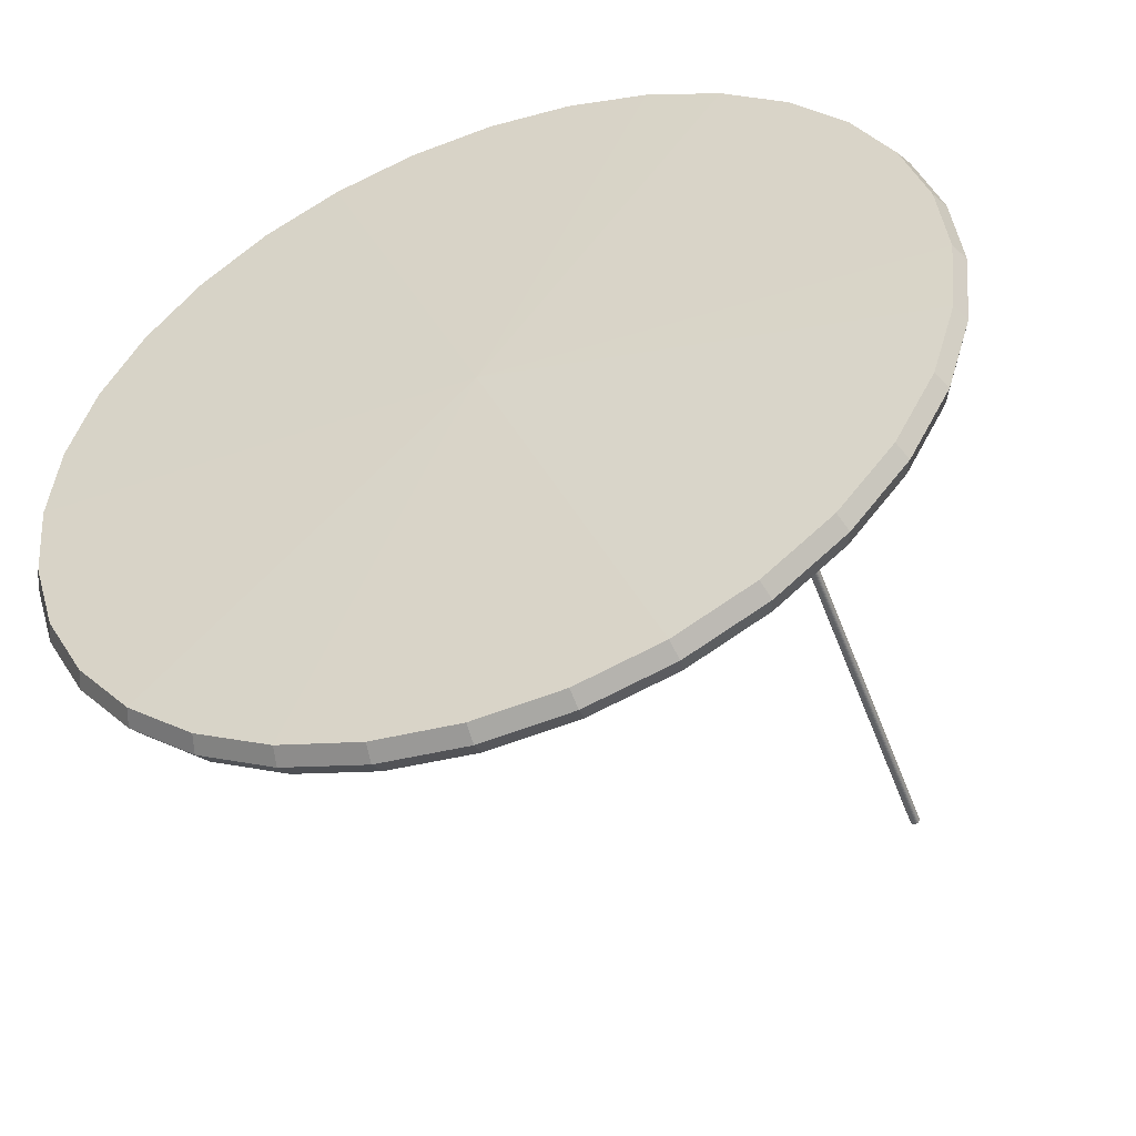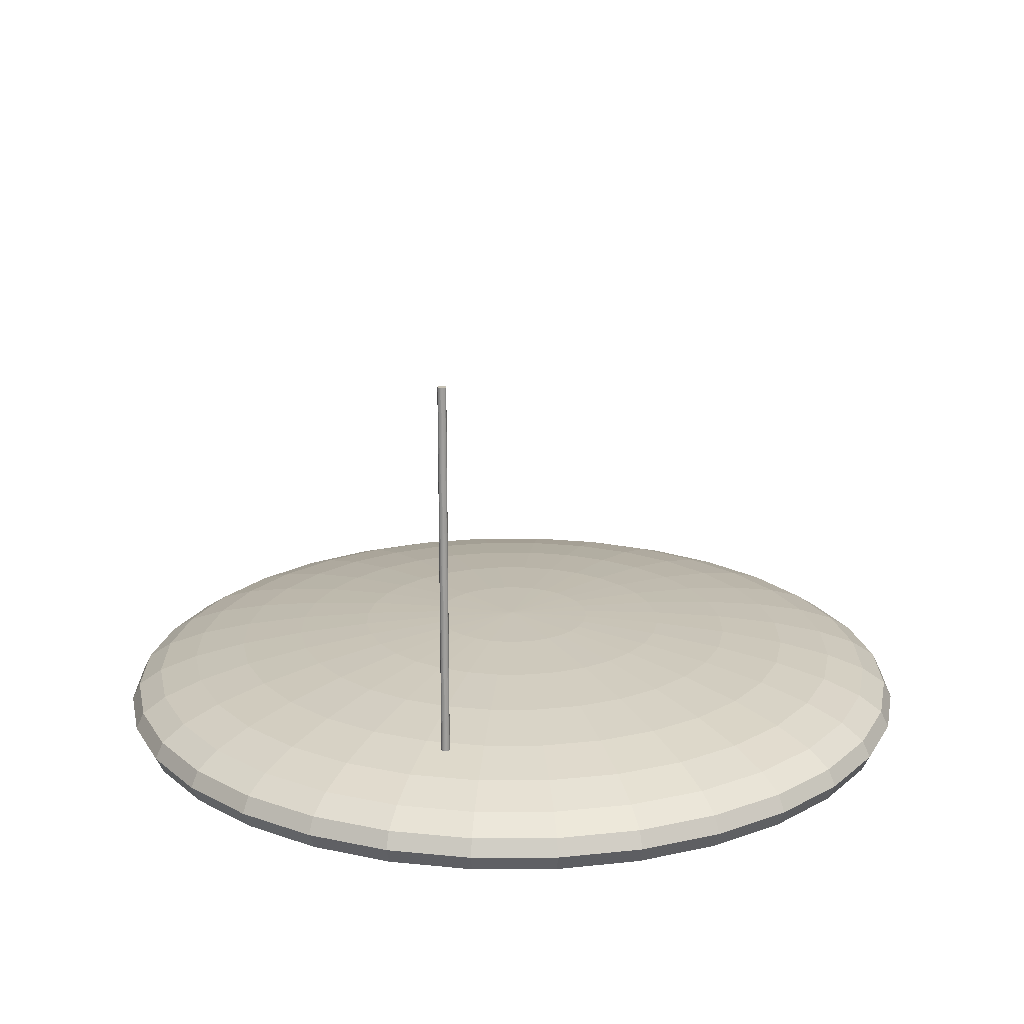
<metadata>
{"format":"obj","ext":"obj","renderer":"f3d","projection":"perspective","resolution":1024,"background":"white","views":[{"elev":-49.3,"azim":20.0,"up":"+Z"},{"elev":19.0,"azim":140.3,"up":"+Y"}]}
</metadata>
<code>
o Sphere
v -0.9755 0.9808 0
v -0.9567 0.9808 -0.1903
v -1.877 0.9239 -0.3733
v -4.619 0.3827 0
v -4.531 0.3827 -0.9012
v -4.81 0.1951 -0.9567
v -4.157 0.5556 0
v -3.536 0.7071 0
v -3.468 0.7071 -0.6897
v -1.913 0.9239 0
v -2.724 0.8315 -0.5419
v -4.904 0.1951 0
v -4.904 0 -0.9755
v -4.077 0.5556 -0.8111
v -2.778 0.8315 0
v -4.904 -0.1951 -0
v -5 0 0
v -4.531 0.1951 -1.877
v -3.841 0.5556 -1.591
v -2.566 0.8315 -1.063
v -0.9012 0.9808 -0.3733
v -1.768 0.9239 -0.7322
v -4.268 0.3827 -1.768
v -3.266 0.7071 -1.353
v -4.81 -0.1951 -0.9567
v -4.619 0 -1.913
v -4.077 0.1951 -2.724
v -4.157 0 -2.778
v -3.457 0.5556 -2.31
v -3.841 0.3827 -2.566
v -2.31 0.8315 -1.543
v -2.94 0.7071 -1.964
v -0.8111 0.9808 -0.5419
v -1.591 0.9239 -1.063
v -4.531 -0.1951 -1.877
v -3.468 0.1951 -3.468
v -3.536 1e-06 -3.536
v -2.94 0.5556 -2.94
v -1.964 0.8315 -1.964
v -2.5 0.7071 -2.5
v -0.6897 0.9808 -0.6897
v -1.353 0.9239 -1.353
v -3.266 0.3827 -3.266
v -3.468 -0.1951 -3.468
v -2.724 0.1951 -4.077
v -2.778 1e-06 -4.157
v -2.31 0.5556 -3.457
v -1.543 0.8315 -2.31
v -1.964 0.7071 -2.94
v -0.5419 0.9808 -0.8111
v -1.063 0.9239 -1.591
v -2.566 0.3827 -3.841
v -1.877 0.1951 -4.531
v -1.591 0.5556 -3.841
v -1.768 0.3827 -4.268
v -1.063 0.8315 -2.566
v -0.3733 0.9808 -0.9012
v -1.353 0.7071 -3.266
v -0.7322 0.9239 -1.768
v -2.724 -0.1951 -4.077
v -1.913 1e-06 -4.619
v -0.9567 0.1951 -4.81
v -0.8111 0.5556 -4.077
v -0.5419 0.8315 -2.724
v -0.6897 0.7071 -3.468
v -0.1903 0.9808 -0.9567
v -0.9012 0.3827 -4.531
v -0.3733 0.9239 -1.877
v -1.877 -0.1951 -4.531
v -0.9755 1e-06 -4.904
v 2e-06 0.1951 -4.904
v 2e-06 0.5556 -4.157
v 2e-06 0.8315 -2.778
v 2e-06 0.7071 -3.536
v 2e-06 0.9808 -0.9755
v 2e-06 0.9239 -1.913
v 1e-06 0.3827 -4.619
v -0.9567 -0.1951 -4.81
v 2e-06 1e-06 -5
v 0.9567 0.1951 -4.81
v 0.8111 0.5556 -4.077
v 0.5419 0.8315 -2.724
v 0.1903 0.9808 -0.9567
v 0.3733 0.9239 -1.877
v 0.9012 0.3827 -4.531
v 0.6897 0.7071 -3.468
v 2e-06 -0.1951 -4.904
v 0.9755 1e-06 -4.904
v 1.877 0.1951 -4.531
v 1.913 1e-06 -4.619
v 1.591 0.5556 -3.841
v 1.063 0.8315 -2.566
v 0.3733 0.9808 -0.9012
v 0.7322 0.9239 -1.768
v 1.768 0.3827 -4.268
v 1.353 0.7071 -3.266
v 0.9567 -0.1951 -4.81
v 2.724 0.1951 -4.077
v 2.31 0.5556 -3.457
v 1.543 0.8315 -2.31
v 0.5419 0.9808 -0.8111
v 1.063 0.9239 -1.591
v 2.566 0.3827 -3.841
v 1.964 0.7071 -2.94
v 1.877 -0.1951 -4.531
v 2.778 1e-06 -4.157
v 3.468 0.1951 -3.468
v 2.94 0.5556 -2.94
v 1.964 0.8315 -1.964
v 0.6898 0.9808 -0.6897
v 3.266 0.3827 -3.266
v 2.5 0.7071 -2.5
v 1.353 0.9239 -1.353
v 3.536 1e-06 -3.536
v 3.468 -0.1951 -3.468
v 4.077 0.1951 -2.724
v 4.157 0 -2.778
v 3.457 0.5556 -2.31
v 2.31 0.8315 -1.543
v 0.8111 0.9808 -0.5419
v 3.841 0.3827 -2.566
v 2.94 0.7071 -1.964
v 1.591 0.9239 -1.063
v 4.531 0.1951 -1.877
v 4.619 0 -1.913
v 3.841 0.5556 -1.591
v 2.566 0.8315 -1.063
v 3.266 0.7071 -1.353
v 0.9012 0.9808 -0.3733
v 4.268 0.3827 -1.768
v 1.768 0.9239 -0.7322
v 4.531 -0.1951 -1.877
v 4.81 0.1951 -0.9567
v 4.904 0 -0.9755
v 4.077 0.5556 -0.8111
v 2.724 0.8315 -0.5419
v 3.468 0.7071 -0.6897
v 0.9567 0.9808 -0.1903
v 4.531 0.3827 -0.9012
v 1.877 0.9239 -0.3733
v 4.81 -0.1951 -0.9567
v 4.904 0.1951 0
v 5 -0 1e-06
v 4.157 0.5556 0
v 2.778 0.8315 0
v 3.536 0.7071 0
v 0.9755 0.9808 0
v 4.619 0.3827 0
v 1.913 0.9239 0
v 4.904 -0.1951 -0
v 4.81 0.1951 0.9567
v 4.904 -0 0.9755
v 4.077 0.5556 0.8111
v 2.724 0.8315 0.5419
v 3.468 0.7071 0.6897
v 0.9567 0.9808 0.1903
v 4.531 0.3827 0.9012
v 1.877 0.9239 0.3733
v 4.531 0.1951 1.877
v 4.619 -0 1.913
v 3.841 0.5556 1.591
v 2.566 0.8315 1.063
v 3.266 0.7071 1.353
v 0.9012 0.9808 0.3733
v 4.268 0.3827 1.768
v 1.768 0.9239 0.7322
v 4.531 -0.1951 1.877
v 4.077 0.1951 2.724
v 4.157 -0 2.778
v 3.457 0.5556 2.31
v 2.31 0.8315 1.543
v 2.94 0.7071 1.964
v 0.8111 0.9808 0.5419
v 3.841 0.3827 2.566
v 1.591 0.9239 1.063
v 4.077 -0.1951 2.724
v 3.468 0.1951 3.468
v 3.536 -1e-06 3.536
v 2.94 0.5556 2.94
v 1.964 0.8315 1.964
v 2.5 0.7071 2.5
v 0.6897 0.9808 0.6897
v 1.353 0.9239 1.353
v 3.266 0.3827 3.266
v 3.468 -0.1951 3.468
v 2.724 0.1951 4.077
v 2.31 0.5556 3.457
v 1.543 0.8315 2.31
v 1.964 0.7071 2.94
v 0.5419 0.9808 0.8111
v 1.063 0.9239 1.591
v 2.566 0.3827 3.841
v 2.778 -1e-06 4.157
v 1.877 0.1951 4.531
v 1.591 0.5556 3.841
v 1.063 0.8315 2.566
v 1.353 0.7071 3.266
v 0.3733 0.9808 0.9012
v 1.768 0.3827 4.268
v 0.7322 0.9239 1.768
v 2.724 -0.1951 4.077
v 1.913 -1e-06 4.619
v 0.9567 0.1951 4.81
v 0.8111 0.5556 4.077
v 0.5419 0.8315 2.724
v 0.6897 0.7071 3.468
v 0.1903 0.9808 0.9567
v 0.3733 0.9239 1.877
v 0.9012 0.3827 4.531
v 1.877 -0.1951 4.531
v 0.9755 -1e-06 4.904
v 0 0.1951 4.904
v 1e-06 0.5556 4.157
v 1e-06 0.8315 2.778
v 1e-06 0.7071 3.536
v 2e-06 0.9808 0.9755
v 1e-06 0.9239 1.913
v 2e-06 0.3827 4.619
v 0.9567 -0.1951 4.81
v 1e-06 -1e-06 5
v -0.9567 0.1951 4.81
v -0.8111 0.5556 4.077
v -0.5419 0.8315 2.724
v -0.6897 0.7071 3.468
v -0.1903 0.9808 0.9567
v -0.3733 0.9239 1.877
v -0.9012 0.3827 4.531
v 0 -0.1951 4.904
v -0.9755 -1e-06 4.904
v -1.877 0.1951 4.531
v -1.591 0.5556 3.841
v -1.063 0.8315 2.566
v -1.353 0.7071 3.266
v -0.3733 0.9808 0.9012
v -0.7322 0.9239 1.768
v -1.768 0.3827 4.268
v -0.9567 -0.1951 4.81
v -1.913 -1e-06 4.619
v -2.724 0.1951 4.077
v -2.31 0.5556 3.457
v -1.543 0.8315 2.31
v -1.964 0.7071 2.94
v -0.5419 0.9808 0.8111
v -1.063 0.9239 1.591
v -2.566 0.3827 3.841
v -1.877 -0.1951 4.531
v -2.778 -1e-06 4.157
v -3.468 0.1951 3.468
v -3.536 -1e-06 3.536
v -2.94 0.5556 2.94
v -1.964 0.8315 1.964
v -2.5 0.7071 2.5
v -0.6897 0.9808 0.6897
v -3.266 0.3827 3.266
v -1.353 0.9239 1.353
v -2.724 -0.1951 4.077
v -4.077 0.1951 2.724
v -4.157 -0 2.778
v -3.457 0.5556 2.31
v -2.31 0.8315 1.543
v -0.8111 0.9808 0.5419
v -1.591 0.9239 1.063
v -3.841 0.3827 2.566
v -2.94 0.7071 1.964
v -4.077 -0.1951 2.724
v -4.531 0.1951 1.877
v -4.619 -0 1.913
v -3.841 0.5556 1.591
v -2.566 0.8315 1.063
v -0.9012 0.9808 0.3733
v -1.768 0.9239 0.7322
v -4.268 0.3827 1.768
v -3.266 0.7071 1.353
v -4.81 0.1951 0.9567
v -4.077 0.5556 0.8111
v -2.724 0.8315 0.5419
v -0.9567 0.9808 0.1903
v -4.531 0.3827 0.9012
v -3.468 0.7071 0.6897
v -1.877 0.9239 0.3733
v -4.531 -0.1951 1.877
v -4.904 -0 0.9755
v 0 1 1e-06
v 2e-06 -0.2889 -0
v -4.077 -0.1951 -2.724
v 2.724 -0.1951 -4.077
v 4.077 -0.1951 -2.724
v 4.81 -0.1951 0.9567
v -3.468 -0.1951 3.468
v -4.81 -0.1951 0.9567
f 1 2 3
f 4 5 6
f 7 8 9
f 10 3 11
f 12 6 13
f 4 7 14
f 15 11 9
f 16 17 13
f 13 6 18
f 5 14 19
f 9 11 20
f 2 21 22
f 5 23 18
f 9 24 19
f 11 3 22
f 25 13 26
f 18 27 28
f 19 29 30
f 20 31 32
f 22 21 33
f 23 30 27
f 19 24 32
f 22 34 31
f 35 26 28
f 27 36 37
f 30 29 38
f 31 39 40
f 33 41 42
f 30 43 36
f 32 40 38
f 34 42 39
f 37 44 28
f 36 45 46
f 43 38 47
f 39 48 49
f 41 50 51
f 43 52 45
f 40 49 47
f 42 51 48
f 44 37 46
f 46 45 53
f 47 54 55
f 49 48 56
f 51 50 57
f 52 55 53
f 49 58 54
f 48 51 59
f 60 46 61
f 61 53 62
f 55 54 63
f 56 64 65
f 59 57 66
f 55 67 62
f 58 65 63
f 56 59 68
f 69 61 70
f 70 62 71
f 67 63 72
f 64 73 74
f 66 75 76
f 67 77 71
f 63 65 74
f 64 68 76
f 78 70 79
f 79 71 80
f 77 72 81
f 74 73 82
f 75 83 84
f 77 85 80
f 74 86 81
f 76 84 82
f 87 79 88
f 80 89 90
f 85 81 91
f 86 82 92
f 83 93 94
f 85 95 89
f 86 96 91
f 82 84 94
f 97 88 90
f 90 89 98
f 95 91 99
f 96 92 100
f 93 101 102
f 95 103 98
f 96 104 99
f 92 94 102
f 105 90 106
f 106 98 107
f 103 99 108
f 104 100 109
f 102 101 110
f 103 111 107
f 99 104 112
f 100 102 113
f 114 115 106
f 107 116 117
f 111 108 118
f 112 109 119
f 113 110 120
f 111 121 116
f 112 122 118
f 109 113 123
f 115 114 117
f 116 124 125
f 121 118 126
f 119 127 128
f 123 120 129
f 121 130 124
f 118 122 128
f 123 131 127
f 125 132 117
f 124 133 134
f 130 126 135
f 127 136 137
f 131 129 138
f 130 139 133
f 126 128 137
f 131 140 136
f 134 141 125
f 133 142 143
f 139 135 144
f 136 145 146
f 140 138 147
f 139 148 142
f 137 146 144
f 140 149 145
f 143 150 134
f 142 151 152
f 148 144 153
f 145 154 155
f 149 147 156
f 148 157 151
f 146 155 153
f 145 149 158
f 150 143 152
f 151 159 160
f 157 153 161
f 154 162 163
f 158 156 164
f 157 165 159
f 155 163 161
f 158 166 162
f 160 167 152
f 159 168 169
f 165 161 170
f 162 171 172
f 166 164 173
f 165 174 168
f 163 172 170
f 166 175 171
f 169 176 160
f 168 177 178
f 174 170 179
f 171 180 181
f 173 182 183
f 174 184 177
f 172 181 179
f 175 183 180
f 178 185 169
f 178 177 186
f 184 179 187
f 180 188 189
f 182 190 191
f 184 192 186
f 181 189 187
f 180 183 191
f 185 178 193
f 193 186 194
f 192 187 195
f 188 196 197
f 191 190 198
f 192 199 194
f 189 197 195
f 188 191 200
f 201 193 202
f 202 194 203
f 199 195 204
f 196 205 206
f 198 207 208
f 199 209 203
f 197 206 204
f 200 208 205
f 210 202 211
f 211 203 212
f 209 204 213
f 205 214 215
f 207 216 217
f 209 218 212
f 204 206 215
f 205 208 217
f 219 211 220
f 220 212 221
f 218 213 222
f 214 223 224
f 216 225 226
f 218 227 221
f 215 224 222
f 217 226 223
f 228 220 229
f 229 221 230
f 227 222 231
f 223 232 233
f 225 234 235
f 227 236 230
f 222 224 233
f 223 226 235
f 237 229 238
f 238 230 239
f 236 231 240
f 232 241 242
f 234 243 244
f 236 245 239
f 233 242 240
f 235 244 241
f 246 238 247
f 239 248 249
f 245 240 250
f 241 251 252
f 244 243 253
f 245 254 248
f 242 252 250
f 241 244 255
f 256 247 249
f 248 257 258
f 254 250 259
f 252 251 260
f 253 261 262
f 254 263 257
f 252 264 259
f 251 255 262
f 258 265 249
f 257 266 267
f 263 259 268
f 264 260 269
f 261 270 271
f 263 272 266
f 264 273 268
f 262 271 269
f 265 258 267
f 267 266 274
f 272 268 275
f 273 269 276
f 271 270 277
f 272 278 274
f 273 279 275
f 269 271 280
f 281 267 282
f 1 283 2
f 2 283 21
f 21 283 33
f 33 283 41
f 41 283 50
f 50 283 57
f 57 283 66
f 66 283 75
f 75 283 83
f 83 283 93
f 93 283 101
f 101 283 110
f 110 283 120
f 120 283 129
f 129 283 138
f 138 283 147
f 147 283 156
f 156 283 164
f 164 283 173
f 173 283 182
f 182 283 190
f 190 283 198
f 198 283 207
f 207 283 216
f 216 283 225
f 225 283 234
f 234 283 243
f 243 283 253
f 253 283 261
f 261 283 270
f 270 283 277
f 274 12 17
f 275 7 4
f 276 15 8
f 277 1 10
f 278 4 12
f 279 8 7
f 280 10 15
f 283 1 277
f 17 16 282
f 10 1 3
f 12 4 6
f 14 7 9
f 15 10 11
f 17 12 13
f 5 4 14
f 8 15 9
f 25 284 16
f 26 13 18
f 16 13 25
f 23 5 19
f 24 9 20
f 3 2 22
f 6 5 18
f 14 9 19
f 20 11 22
f 35 284 25
f 26 18 28
f 25 26 35
f 23 19 30
f 24 20 32
f 34 22 33
f 18 23 27
f 29 19 32
f 20 22 31
f 285 284 35
f 28 27 37
f 35 28 285
f 43 30 38
f 32 31 40
f 34 33 42
f 27 30 36
f 29 32 38
f 31 34 39
f 44 284 285
f 37 36 46
f 52 43 47
f 44 285 28
f 40 39 49
f 42 41 51
f 36 43 45
f 38 40 47
f 39 42 48
f 60 284 44
f 61 46 53
f 44 46 60
f 52 47 55
f 58 49 56
f 59 51 57
f 45 52 53
f 47 49 54
f 56 48 59
f 69 284 60
f 70 61 62
f 60 61 69
f 67 55 63
f 58 56 65
f 68 59 66
f 53 55 62
f 54 58 63
f 64 56 68
f 78 284 69
f 79 70 71
f 69 70 78
f 77 67 72
f 65 64 74
f 68 66 76
f 62 67 71
f 72 63 74
f 73 64 76
f 87 284 78
f 88 79 80
f 78 79 87
f 85 77 81
f 86 74 82
f 76 75 84
f 71 77 80
f 72 74 81
f 73 76 82
f 97 284 87
f 88 80 90
f 87 88 97
f 95 85 91
f 96 86 92
f 84 83 94
f 80 85 89
f 81 86 91
f 92 82 94
f 105 284 97
f 106 90 98
f 97 90 105
f 103 95 99
f 104 96 100
f 94 93 102
f 89 95 98
f 91 96 99
f 100 92 102
f 286 284 105
f 114 106 107
f 105 106 286
f 111 103 108
f 112 104 109
f 113 102 110
f 98 103 107
f 108 99 112
f 109 100 113
f 115 284 286
f 114 107 117
f 121 111 118
f 115 286 106
f 122 112 119
f 123 113 120
f 107 111 116
f 108 112 118
f 119 109 123
f 287 284 115
f 117 116 125
f 115 117 287
f 130 121 126
f 122 119 128
f 131 123 129
f 116 121 124
f 126 118 128
f 119 123 127
f 132 284 287
f 125 124 134
f 139 130 135
f 132 287 117
f 128 127 137
f 140 131 138
f 124 130 133
f 135 126 137
f 127 131 136
f 141 284 132
f 134 133 143
f 148 139 144
f 141 132 125
f 137 136 146
f 149 140 147
f 133 139 142
f 135 137 144
f 136 140 145
f 150 284 141
f 143 142 152
f 157 148 153
f 150 141 134
f 146 145 155
f 158 149 156
f 142 148 151
f 144 146 153
f 154 145 158
f 288 284 150
f 152 151 160
f 150 152 288
f 165 157 161
f 155 154 163
f 166 158 164
f 151 157 159
f 153 155 161
f 154 158 162
f 167 284 288
f 160 159 169
f 174 165 170
f 167 288 152
f 163 162 172
f 175 166 173
f 159 165 168
f 161 163 170
f 162 166 171
f 176 284 167
f 169 168 178
f 184 174 179
f 176 167 160
f 172 171 181
f 175 173 183
f 168 174 177
f 170 172 179
f 171 175 180
f 185 284 176
f 193 178 186
f 192 184 187
f 185 176 169
f 181 180 189
f 183 182 191
f 177 184 186
f 179 181 187
f 188 180 191
f 201 284 185
f 202 193 194
f 185 193 201
f 199 192 195
f 189 188 197
f 200 191 198
f 186 192 194
f 187 189 195
f 196 188 200
f 210 284 201
f 211 202 203
f 201 202 210
f 209 199 204
f 197 196 206
f 200 198 208
f 194 199 203
f 195 197 204
f 196 200 205
f 219 284 210
f 220 211 212
f 210 211 219
f 218 209 213
f 206 205 215
f 208 207 217
f 203 209 212
f 213 204 215
f 214 205 217
f 228 284 219
f 229 220 221
f 219 220 228
f 227 218 222
f 215 214 224
f 217 216 226
f 212 218 221
f 213 215 222
f 214 217 223
f 237 284 228
f 238 229 230
f 228 229 237
f 236 227 231
f 224 223 233
f 226 225 235
f 221 227 230
f 231 222 233
f 232 223 235
f 246 284 237
f 247 238 239
f 237 238 246
f 245 236 240
f 233 232 242
f 235 234 244
f 230 236 239
f 231 233 240
f 232 235 241
f 256 284 246
f 247 239 249
f 246 247 256
f 254 245 250
f 242 241 252
f 255 244 253
f 239 245 248
f 240 242 250
f 251 241 255
f 289 284 256
f 249 248 258
f 256 249 289
f 263 254 259
f 264 252 260
f 255 253 262
f 248 254 257
f 250 252 259
f 260 251 262
f 265 284 289
f 258 257 267
f 272 263 268
f 265 289 249
f 273 264 269
f 262 261 271
f 257 263 266
f 259 264 268
f 260 262 269
f 281 284 265
f 282 267 274
f 265 267 281
f 278 272 275
f 279 273 276
f 280 271 277
f 266 272 274
f 268 273 275
f 276 269 280
f 290 284 281
f 282 274 17
f 281 282 290
f 278 275 4
f 279 276 8
f 280 277 10
f 274 278 12
f 275 279 7
f 276 280 15
f 16 284 290
f 16 290 282
o Cylinder
v 2.866 5.092 -2.28
v 2.876 5.092 -2.279
v 2.876 0.09216 -2.279
v 2.885 5.092 -2.276
v 2.885 0.09216 -2.276
v 2.894 5.092 -2.271
v 2.894 0.09216 -2.271
v 2.901 5.092 -2.265
v 2.901 0.09216 -2.265
v 2.907 5.092 -2.258
v 2.907 0.09216 -2.258
v 2.912 5.092 -2.249
v 2.912 0.09216 -2.249
v 2.915 5.092 -2.24
v 2.915 0.09216 -2.24
v 2.916 5.092 -2.23
v 2.916 0.09216 -2.23
v 2.915 5.092 -2.22
v 2.915 0.09216 -2.22
v 2.912 5.092 -2.211
v 2.912 0.09216 -2.211
v 2.907 5.092 -2.202
v 2.907 0.09216 -2.202
v 2.901 5.092 -2.194
v 2.901 0.09216 -2.194
v 2.894 5.092 -2.188
v 2.894 0.09216 -2.188
v 2.885 5.092 -2.184
v 2.885 0.09216 -2.184
v 2.876 5.092 -2.181
v 2.876 0.09216 -2.181
v 2.866 5.092 -2.18
v 2.866 0.09216 -2.18
v 2.856 5.092 -2.181
v 2.856 0.09216 -2.181
v 2.847 5.092 -2.184
v 2.847 0.09216 -2.184
v 2.838 5.092 -2.188
v 2.838 0.09216 -2.188
v 2.83 5.092 -2.194
v 2.83 0.09216 -2.194
v 2.824 5.092 -2.202
v 2.824 0.09216 -2.202
v 2.82 5.092 -2.211
v 2.82 0.09216 -2.211
v 2.817 5.092 -2.22
v 2.817 0.09216 -2.22
v 2.816 5.092 -2.23
v 2.816 0.09216 -2.23
v 2.817 5.092 -2.24
v 2.817 0.09216 -2.24
v 2.82 5.092 -2.249
v 2.82 0.09216 -2.249
v 2.824 5.092 -2.258
v 2.824 0.09216 -2.258
v 2.83 5.092 -2.265
v 2.83 0.09216 -2.265
v 2.838 5.092 -2.271
v 2.838 0.09216 -2.271
v 2.847 5.092 -2.276
v 2.847 0.09216 -2.276
v 2.856 5.092 -2.279
v 2.866 0.09216 -2.28
v 2.856 0.09216 -2.279
f 291 292 293
f 292 294 295
f 294 296 297
f 296 298 299
f 298 300 301
f 300 302 303
f 302 304 305
f 304 306 307
f 306 308 309
f 308 310 311
f 310 312 313
f 312 314 315
f 314 316 317
f 316 318 319
f 318 320 321
f 320 322 323
f 322 324 325
f 324 326 327
f 326 328 329
f 328 330 331
f 330 332 333
f 332 334 335
f 334 336 337
f 336 338 339
f 338 340 341
f 340 342 343
f 342 344 345
f 344 346 347
f 346 348 349
f 348 350 351
f 306 342 322
f 352 291 353
f 350 352 354
f 343 307 323
f 353 291 293
f 293 292 295
f 295 294 297
f 297 296 299
f 299 298 301
f 301 300 303
f 303 302 305
f 305 304 307
f 307 306 309
f 309 308 311
f 311 310 313
f 313 312 315
f 315 314 317
f 317 316 319
f 319 318 321
f 321 320 323
f 323 322 325
f 325 324 327
f 327 326 329
f 329 328 331
f 331 330 333
f 333 332 335
f 335 334 337
f 337 336 339
f 339 338 341
f 341 340 343
f 343 342 345
f 345 344 347
f 347 346 349
f 349 348 351
f 291 298 292
f 291 352 350
f 346 342 348
f 346 344 342
f 342 340 338
f 338 336 334
f 298 291 306
f 326 324 328
f 322 330 324
f 351 350 354
f 314 320 316
f 314 312 310
f 310 308 306
f 320 318 316
f 298 304 300
f 294 292 296
f 348 291 350
f 342 291 348
f 334 332 338
f 324 330 328
f 306 322 314
f 310 306 314
f 314 322 320
f 304 302 300
f 306 291 342
f 298 306 304
f 292 298 296
f 354 352 353
f 332 330 322
f 342 332 322
f 332 342 338
f 297 299 293
f 293 295 297
f 301 305 299
f 301 303 305
f 311 313 315
f 353 349 351
f 317 321 315
f 317 319 321
f 329 331 325
f 325 327 329
f 333 323 331
f 337 339 335
f 341 343 339
f 343 333 339
f 349 343 347
f 354 353 351
f 307 311 315
f 353 343 349
f 343 345 347
f 321 323 315
f 307 343 353
f 305 307 299
f 339 333 335
f 299 307 353
f 307 315 323
f 323 333 343
f 307 309 311
f 299 353 293
f 331 323 325

</code>
